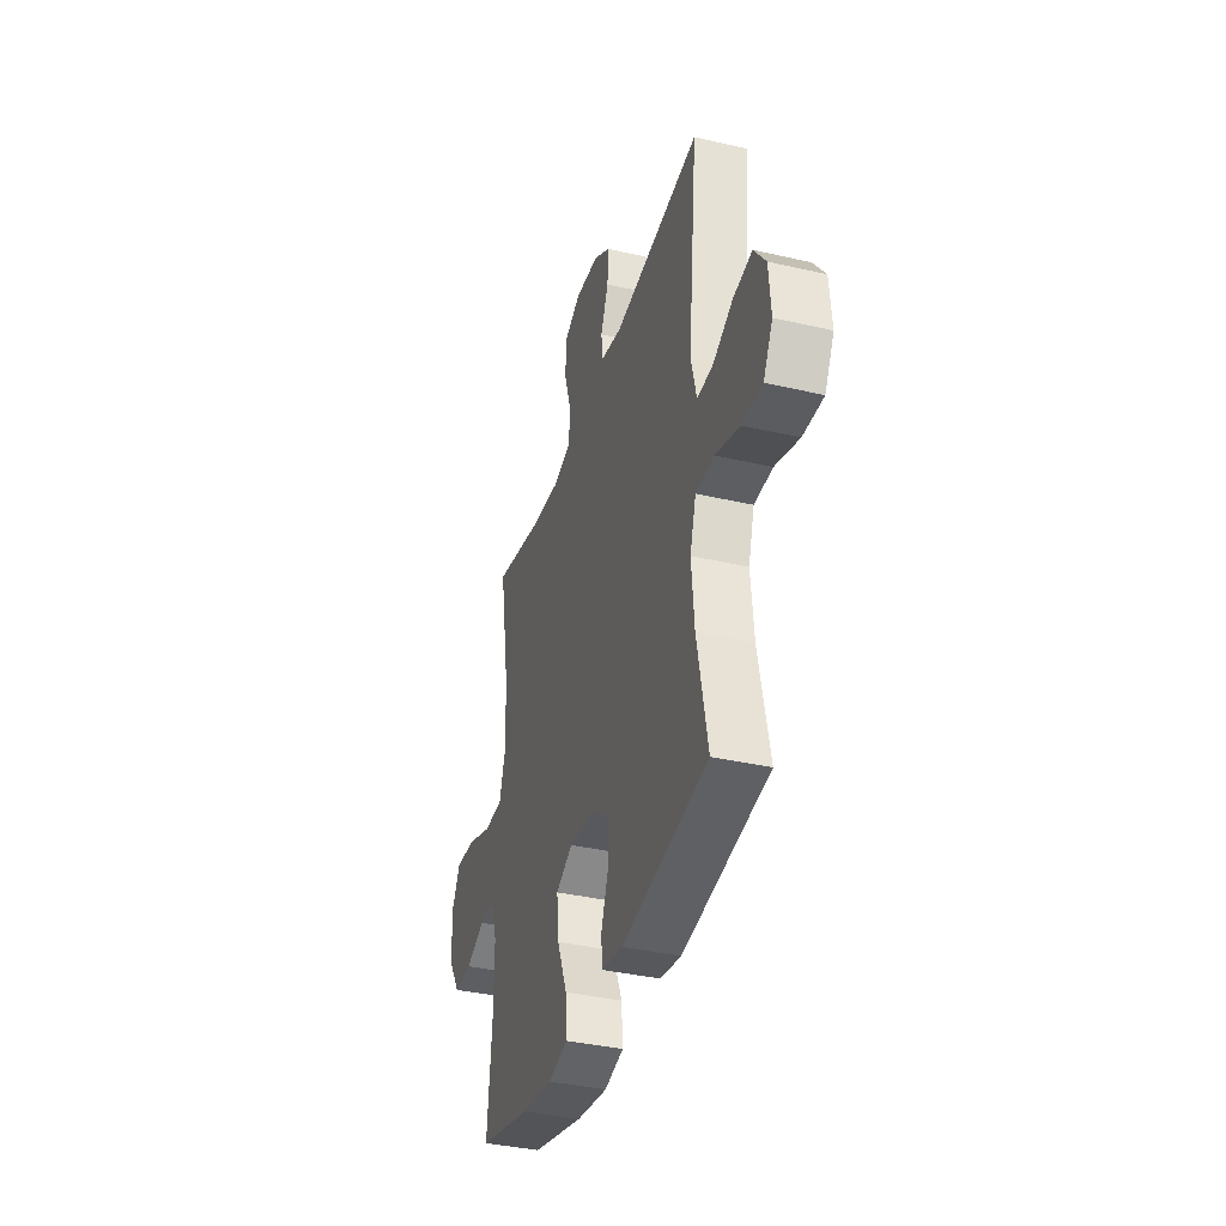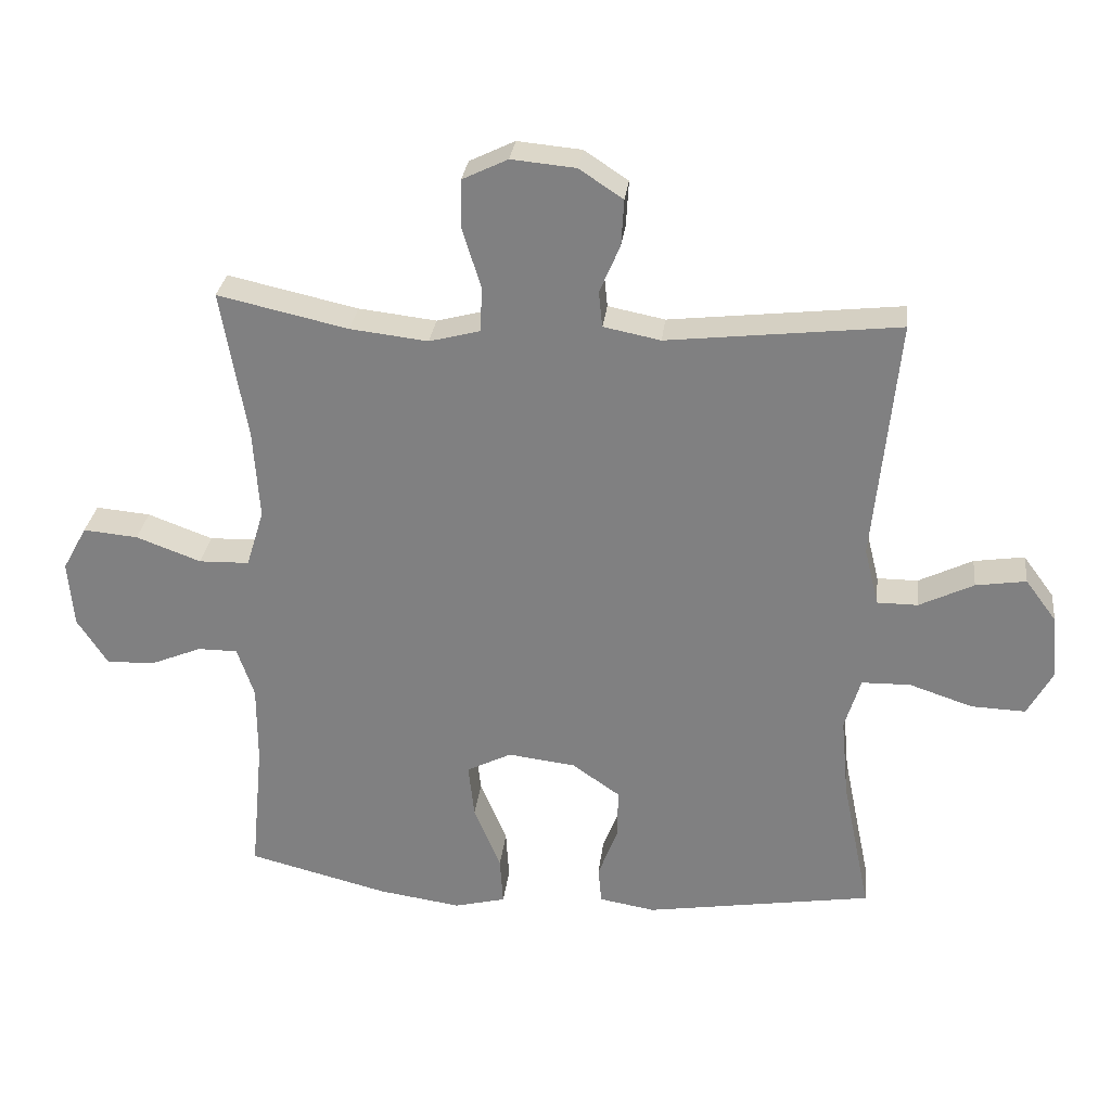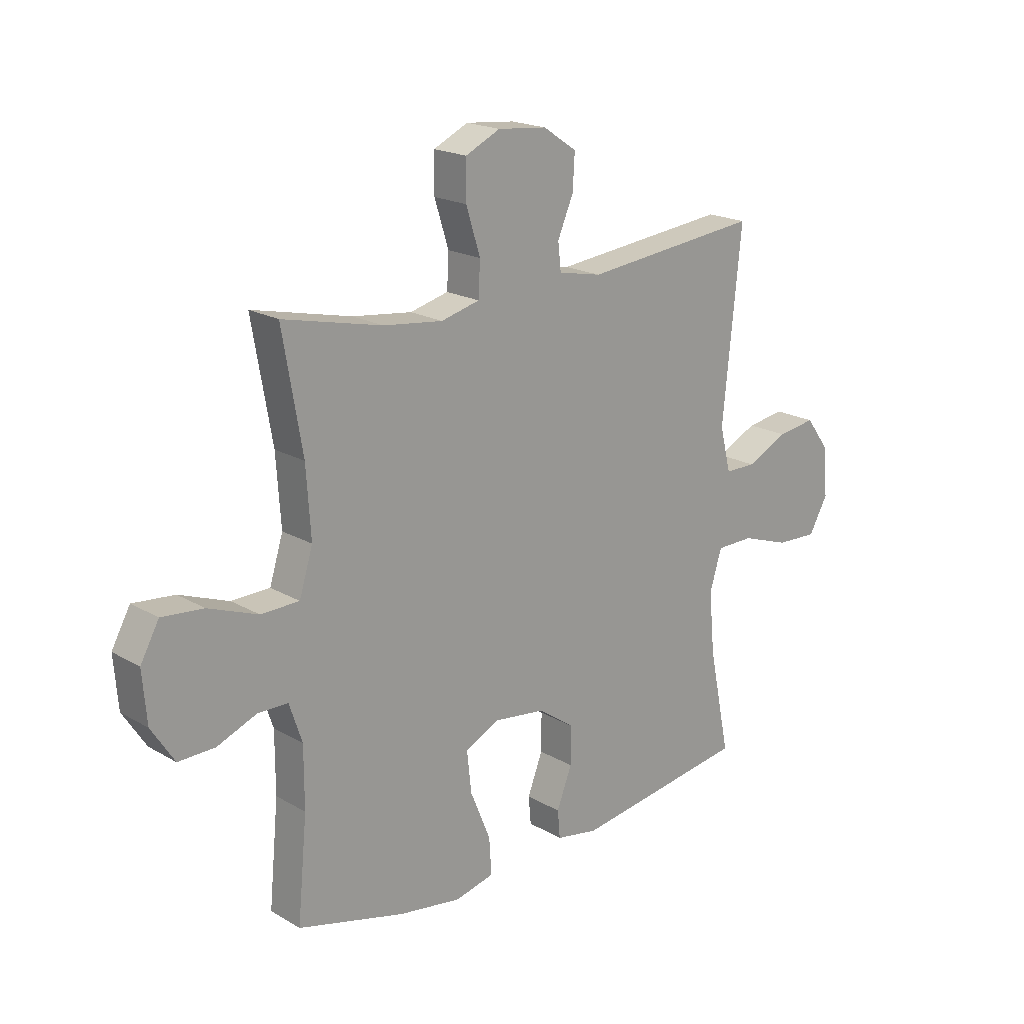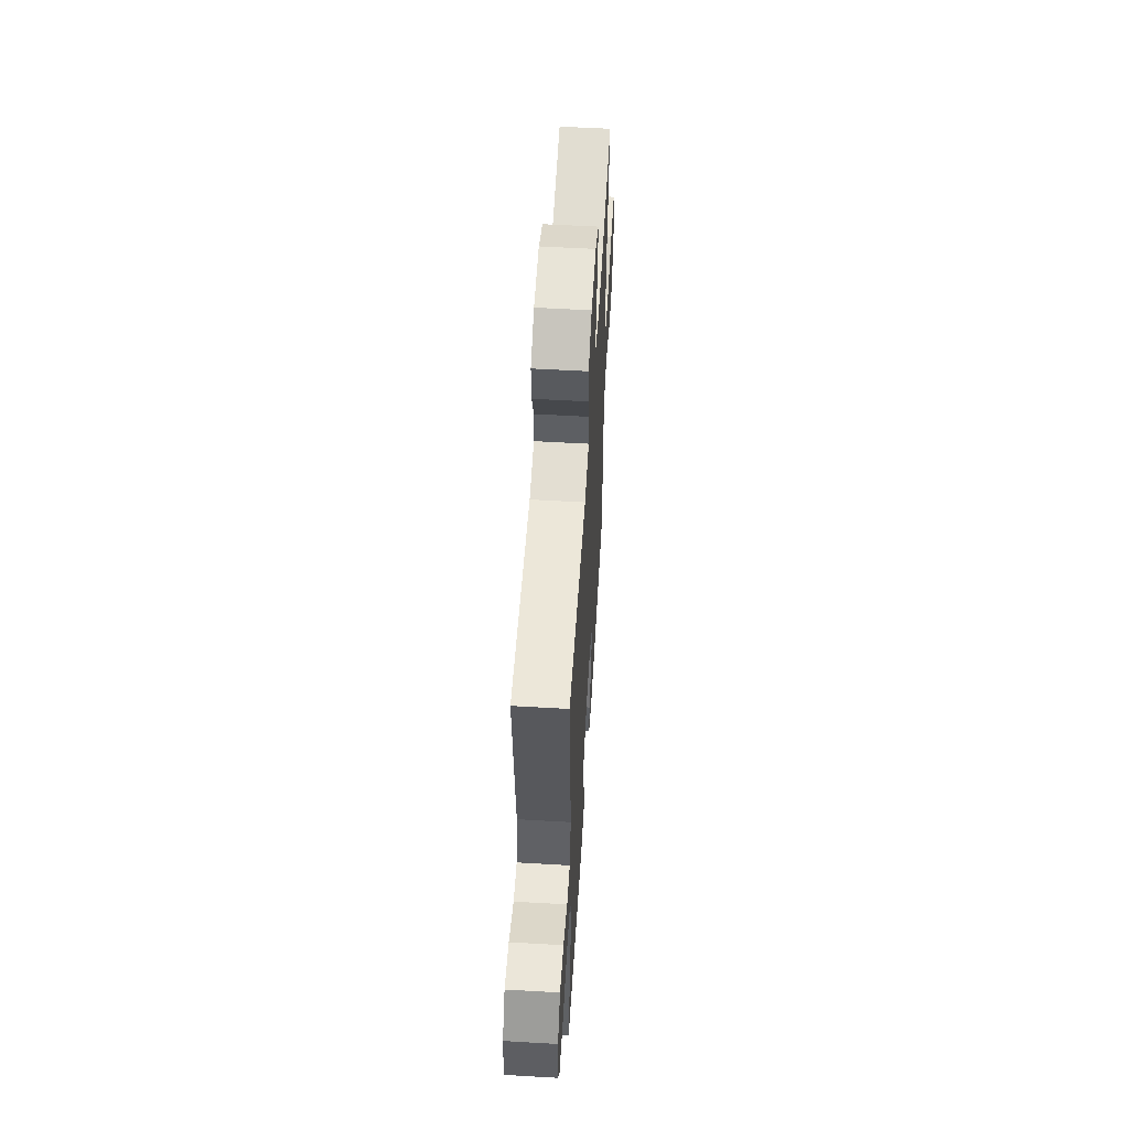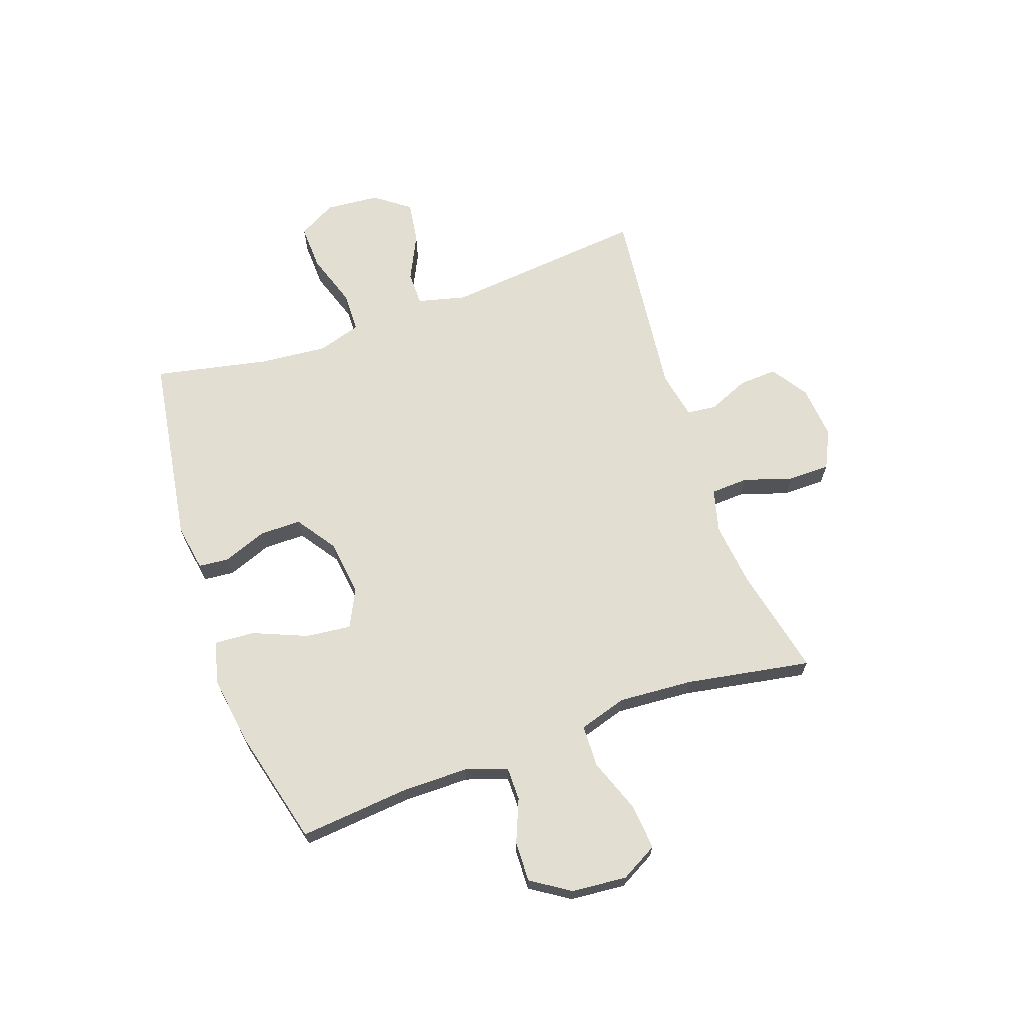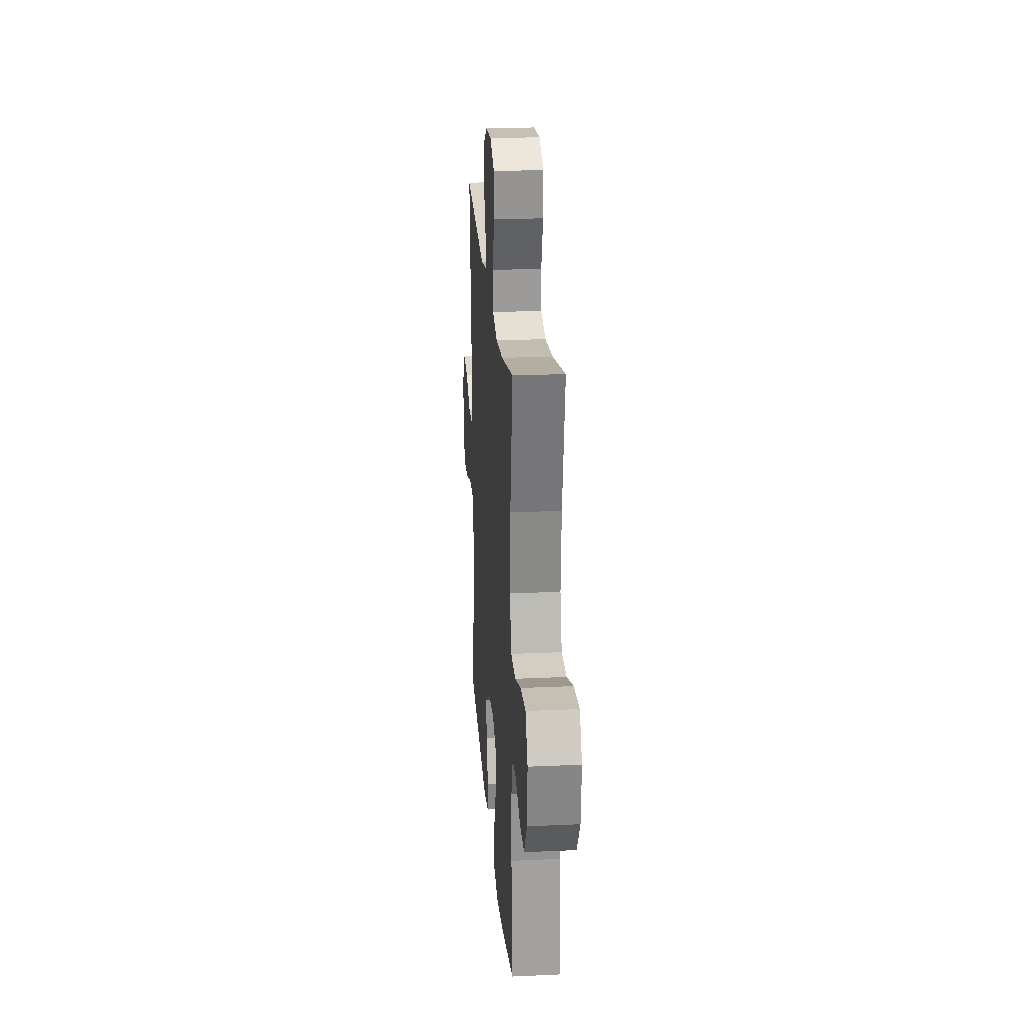
<metadata>
{"format":"obj","ext":"obj","renderer":"f3d","projection":"perspective","resolution":1024,"background":"white","views":[{"elev":-37.1,"azim":73.4,"up":"+Z"},{"elev":29.0,"azim":6.6,"up":"+Z"},{"elev":19.2,"azim":-42.5,"up":"+Z"},{"elev":55.8,"azim":93.5,"up":"+Z"},{"elev":67.8,"azim":-109.3,"up":"+Y"},{"elev":23.5,"azim":-94.4,"up":"+Z"}]}
</metadata>
<code>
o path1790_path1790.001
v 0.4643 0.0375 -0.3085
v 0.453 0.0375 -0.1862
v 0.477 0.0375 -0.1078
v 0.5504 0.0375 -0.1064
v 0.6463 0.0375 -0.1387
v 0.7278 0.0375 -0.1419
v 0.7649 0.0375 -0.07412
v 0.7569 0.0375 0.02271
v 0.7101 0.0375 0.08588
v 0.6343 0.0375 0.07446
v 0.5525 0.0375 0.03479
v 0.4914 0.0375 0.03503
v 0.4697 0.0375 0.1222
v 0.5064 0.0375 0.4879
v 0.1575 0.0375 0.4491
v 0.07172 0.0375 0.4663
v 0.06612 0.0375 0.5197
v 0.09702 0.0375 0.5927
v 0.101 0.0375 0.6615
v 0.03514 0.0375 0.7054
v -0.06168 0.0375 0.7145
v -0.1301 0.0375 0.6816
v -0.1305 0.0375 0.6064
v -0.1027 0.0375 0.5175
v -0.1061 0.0375 0.4502
v -0.1822 0.0375 0.4303
v -0.2994 0.0375 0.4438
v -0.4955 0.0375 0.4879
v -0.4564 0.0375 0.2624
v -0.4473 0.0375 0.1281
v -0.4738 0.0375 0.04151
v -0.5496 0.0375 0.03953
v -0.6472 0.0375 0.07581
v -0.7294 0.0375 0.0833
v -0.766 0.0375 0.01658
v -0.7575 0.0375 -0.08318
v -0.712 0.0375 -0.1532
v -0.64 0.0375 -0.1515
v -0.5623 0.0375 -0.1196
v -0.5023 0.0375 -0.1197
v -0.4769 0.0375 -0.1953
v -0.4768 0.0375 -0.314
v -0.4955 0.0375 -0.5138
v -0.2845 0.0375 -0.5677
v -0.1601 0.0375 -0.5861
v -0.08284 0.0375 -0.5669
v -0.08757 0.0375 -0.4941
v -0.1278 0.0375 -0.3968
v -0.1367 0.0375 -0.3152
v -0.06921 0.0375 -0.2814
v 0.03245 0.0375 -0.2941
v 0.1044 0.0375 -0.3442
v 0.104 0.0375 -0.4195
v 0.0742 0.0375 -0.4975
v 0.07906 0.0375 -0.5527
v 0.163 0.0375 -0.5672
v 0.5064 0.0375 -0.5138
v 0.4643 -0.0375 -0.3085
v 0.453 -0.0375 -0.1862
v 0.477 -0.0375 -0.1078
v 0.5504 -0.0375 -0.1064
v 0.6463 -0.0375 -0.1387
v 0.7278 -0.0375 -0.1419
v 0.7649 -0.0375 -0.07412
v 0.7569 -0.0375 0.02271
v 0.7101 -0.0375 0.08588
v 0.6343 -0.0375 0.07446
v 0.5525 -0.0375 0.03479
v 0.4914 -0.0375 0.03503
v 0.4697 -0.0375 0.1222
v 0.5064 -0.0375 0.4879
v 0.1575 -0.0375 0.4491
v 0.07172 -0.0375 0.4663
v 0.06612 -0.0375 0.5197
v 0.09702 -0.0375 0.5927
v 0.101 -0.0375 0.6615
v 0.03514 -0.0375 0.7054
v -0.06168 -0.0375 0.7145
v -0.1301 -0.0375 0.6816
v -0.1305 -0.0375 0.6064
v -0.1027 -0.0375 0.5175
v -0.1061 -0.0375 0.4502
v -0.1822 -0.0375 0.4303
v -0.2994 -0.0375 0.4438
v -0.4955 -0.0375 0.4879
v -0.4564 -0.0375 0.2624
v -0.4473 -0.0375 0.1281
v -0.4738 -0.0375 0.04151
v -0.5496 -0.0375 0.03953
v -0.6472 -0.0375 0.07581
v -0.7294 -0.0375 0.0833
v -0.766 -0.0375 0.01658
v -0.7575 -0.0375 -0.08318
v -0.712 -0.0375 -0.1532
v -0.64 -0.0375 -0.1515
v -0.5623 -0.0375 -0.1196
v -0.5023 -0.0375 -0.1197
v -0.4769 -0.0375 -0.1953
v -0.4768 -0.0375 -0.314
v -0.4955 -0.0375 -0.5138
v -0.2845 -0.0375 -0.5677
v -0.1601 -0.0375 -0.5861
v -0.08284 -0.0375 -0.5669
v -0.08757 -0.0375 -0.4941
v -0.1278 -0.0375 -0.3968
v -0.1367 -0.0375 -0.3152
v -0.06921 -0.0375 -0.2814
v 0.03245 -0.0375 -0.2941
v 0.1044 -0.0375 -0.3442
v 0.104 -0.0375 -0.4195
v 0.0742 -0.0375 -0.4975
v 0.07906 -0.0375 -0.5527
v 0.163 -0.0375 -0.5672
v 0.5064 -0.0375 -0.5138
v -0.2845 0.0375 -0.5677
v -0.1601 0.0375 -0.5861
v -0.08284 0.0375 -0.5669
v -0.08284 0.0375 -0.5669
v 0.07906 0.0375 -0.5527
v 0.07906 0.0375 -0.5527
v 0.163 0.0375 -0.5672
v -0.08757 0.0375 -0.4941
v 0.0742 0.0375 -0.4975
v -0.4955 0.0375 -0.5138
v -0.4955 0.0375 -0.5138
v 0.5064 0.0375 -0.5138
v 0.5064 0.0375 -0.5138
v 0.104 0.0375 -0.4195
v -0.1278 0.0375 -0.3968
v -0.4768 0.0375 -0.314
v 0.4643 0.0375 -0.3085
v 0.1044 0.0375 -0.3442
v -0.1367 0.0375 -0.3152
v -0.1367 0.0375 -0.3152
v 0.03245 0.0375 -0.2941
v -0.06921 0.0375 -0.2814
v -0.4769 0.0375 -0.1953
v 0.453 0.0375 -0.1862
v -0.5023 0.0375 -0.1197
v -0.5023 0.0375 -0.1197
v 0.477 0.0375 -0.1078
v 0.477 0.0375 -0.1078
v -0.7575 0.0375 -0.08318
v -0.712 0.0375 -0.1532
v -0.64 0.0375 -0.1515
v -0.5623 0.0375 -0.1196
v 0.6463 0.0375 -0.1387
v 0.7278 0.0375 -0.1419
v 0.7278 0.0375 -0.1419
v 0.7649 0.0375 -0.07412
v 0.5504 0.0375 -0.1064
v -0.766 0.0375 0.01658
v 0.7569 0.0375 0.02271
v -0.7294 0.0375 0.0833
v -0.7294 0.0375 0.0833
v 0.5525 0.0375 0.03479
v 0.4914 0.0375 0.03503
v 0.4914 0.0375 0.03503
v 0.7101 0.0375 0.08588
v 0.7101 0.0375 0.08588
v 0.6343 0.0375 0.07446
v -0.4738 0.0375 0.04151
v -0.4738 0.0375 0.04151
v -0.5496 0.0375 0.03953
v 0.4697 0.0375 0.1222
v -0.6472 0.0375 0.07581
v -0.4473 0.0375 0.1281
v -0.4564 0.0375 0.2624
v -0.4955 0.0375 0.4879
v -0.4955 0.0375 0.4879
v -0.2994 0.0375 0.4438
v -0.1822 0.0375 0.4303
v -0.1061 0.0375 0.4502
v -0.1061 0.0375 0.4502
v 0.1575 0.0375 0.4491
v 0.07172 0.0375 0.4663
v 0.07172 0.0375 0.4663
v -0.1027 0.0375 0.5175
v 0.5064 0.0375 0.4879
v 0.5064 0.0375 0.4879
v 0.06612 0.0375 0.5197
v -0.1305 0.0375 0.6064
v 0.09702 0.0375 0.5927
v 0.101 0.0375 0.6615
v -0.1301 0.0375 0.6816
v -0.1301 0.0375 0.6816
v 0.03514 0.0375 0.7054
v -0.06168 0.0375 0.7145
v -0.2845 -0.0375 -0.5677
v -0.1601 -0.0375 -0.5861
v -0.08284 -0.0375 -0.5669
v -0.08284 -0.0375 -0.5669
v 0.07906 -0.0375 -0.5527
v 0.07906 -0.0375 -0.5527
v 0.163 -0.0375 -0.5672
v -0.08757 -0.0375 -0.4941
v 0.0742 -0.0375 -0.4975
v -0.4955 -0.0375 -0.5138
v -0.4955 -0.0375 -0.5138
v 0.5064 -0.0375 -0.5138
v 0.5064 -0.0375 -0.5138
v 0.104 -0.0375 -0.4195
v -0.1278 -0.0375 -0.3968
v -0.4768 -0.0375 -0.314
v 0.4643 -0.0375 -0.3085
v 0.1044 -0.0375 -0.3442
v -0.1367 -0.0375 -0.3152
v -0.1367 -0.0375 -0.3152
v 0.03245 -0.0375 -0.2941
v -0.06921 -0.0375 -0.2814
v -0.4769 -0.0375 -0.1953
v 0.453 -0.0375 -0.1862
v -0.5023 -0.0375 -0.1197
v -0.5023 -0.0375 -0.1197
v 0.477 -0.0375 -0.1078
v 0.477 -0.0375 -0.1078
v -0.7575 -0.0375 -0.08318
v -0.712 -0.0375 -0.1532
v -0.64 -0.0375 -0.1515
v -0.5623 -0.0375 -0.1196
v 0.6463 -0.0375 -0.1387
v 0.7278 -0.0375 -0.1419
v 0.7278 -0.0375 -0.1419
v 0.7649 -0.0375 -0.07412
v 0.5504 -0.0375 -0.1064
v -0.766 -0.0375 0.01658
v 0.7569 -0.0375 0.02271
v -0.7294 -0.0375 0.0833
v -0.7294 -0.0375 0.0833
v 0.5525 -0.0375 0.03479
v 0.4914 -0.0375 0.03503
v 0.4914 -0.0375 0.03503
v 0.7101 -0.0375 0.08588
v 0.7101 -0.0375 0.08588
v 0.6343 -0.0375 0.07446
v -0.4738 -0.0375 0.04151
v -0.4738 -0.0375 0.04151
v -0.5496 -0.0375 0.03953
v 0.4697 -0.0375 0.1222
v -0.6472 -0.0375 0.07581
v -0.4473 -0.0375 0.1281
v -0.4564 -0.0375 0.2624
v -0.4955 -0.0375 0.4879
v -0.4955 -0.0375 0.4879
v -0.2994 -0.0375 0.4438
v -0.1822 -0.0375 0.4303
v -0.1061 -0.0375 0.4502
v -0.1061 -0.0375 0.4502
v 0.1575 -0.0375 0.4491
v 0.07172 -0.0375 0.4663
v 0.07172 -0.0375 0.4663
v -0.1027 -0.0375 0.5175
v 0.5064 -0.0375 0.4879
v 0.5064 -0.0375 0.4879
v 0.06612 -0.0375 0.5197
v -0.1305 -0.0375 0.6064
v 0.09702 -0.0375 0.5927
v 0.101 -0.0375 0.6615
v -0.1301 -0.0375 0.6816
v -0.1301 -0.0375 0.6816
v 0.03514 -0.0375 0.7054
v -0.06168 -0.0375 0.7145
f 219 217 218
f 207 204 203
f 222 224 221
f 261 256 257
f 212 206 205
f 249 239 253
f 231 239 209
f 210 236 207
f 258 261 257
f 255 256 252
f 250 247 210
f 235 221 227
f 257 256 255
f 239 249 209
f 249 250 209
f 250 252 247
f 211 236 213
f 195 197 193
f 221 235 230
f 221 230 225
f 204 207 211
f 220 240 219
f 203 189 190
f 240 220 238
f 212 209 206
f 196 190 191
f 219 240 217
f 224 227 221
f 242 246 245
f 215 209 212
f 241 236 210
f 217 240 226
f 205 195 200
f 236 238 213
f 246 241 210
f 195 202 197
f 213 238 220
f 205 202 195
f 226 240 228
f 255 252 250
f 215 231 209
f 230 231 225
f 189 204 198
f 233 235 227
f 256 262 259
f 211 207 236
f 241 246 242
f 261 262 256
f 242 245 243
f 206 202 205
f 203 190 196
f 189 203 204
f 225 231 215
f 247 246 210
f 209 250 210
f 44 45 102 101
f 45 118 192 102
f 120 56 113 194
f 46 47 104 103
f 54 55 112 111
f 125 44 101 199
f 56 127 201 113
f 53 54 111 110
f 47 48 105 104
f 42 43 100 99
f 57 1 58 114
f 52 53 110 109
f 48 134 208 105
f 51 52 109 108
f 49 50 107 106
f 41 42 99 98
f 1 2 59 58
f 50 51 108 107
f 140 41 98 214
f 2 142 216 59
f 36 37 94 93
f 37 38 95 94
f 38 39 96 95
f 5 149 223 62
f 6 7 64 63
f 4 5 62 61
f 39 40 97 96
f 3 4 61 60
f 35 36 93 92
f 7 8 65 64
f 155 35 92 229
f 11 158 232 68
f 8 160 234 65
f 10 11 68 67
f 9 10 67 66
f 163 32 89 237
f 12 13 70 69
f 33 34 91 90
f 32 33 90 89
f 30 31 88 87
f 29 30 87 86
f 170 29 86 244
f 27 28 85 84
f 26 27 84 83
f 174 26 83 248
f 15 177 251 72
f 24 25 82 81
f 180 15 72 254
f 13 14 71 70
f 16 17 74 73
f 23 24 81 80
f 17 18 75 74
f 18 19 76 75
f 186 23 80 260
f 19 20 77 76
f 21 22 79 78
f 20 21 78 77
f 145 144 143
f 133 129 130
f 148 147 150
f 187 183 182
f 138 131 132
f 175 179 165
f 157 135 165
f 136 133 162
f 184 183 187
f 181 178 182
f 176 136 173
f 161 153 147
f 183 181 182
f 165 135 175
f 175 135 176
f 176 173 178
f 137 139 162
f 121 119 123
f 147 156 161
f 147 151 156
f 130 137 133
f 146 145 166
f 129 116 115
f 166 164 146
f 138 132 135
f 122 117 116
f 145 143 166
f 150 147 153
f 168 171 172
f 141 138 135
f 167 136 162
f 143 152 166
f 131 126 121
f 162 139 164
f 172 136 167
f 121 123 128
f 139 146 164
f 131 121 128
f 152 154 166
f 181 176 178
f 141 135 157
f 156 151 157
f 115 124 130
f 159 153 161
f 182 185 188
f 137 162 133
f 167 168 172
f 187 182 188
f 168 169 171
f 132 131 128
f 129 122 116
f 115 130 129
f 151 141 157
f 173 136 172
f 135 136 176

</code>
